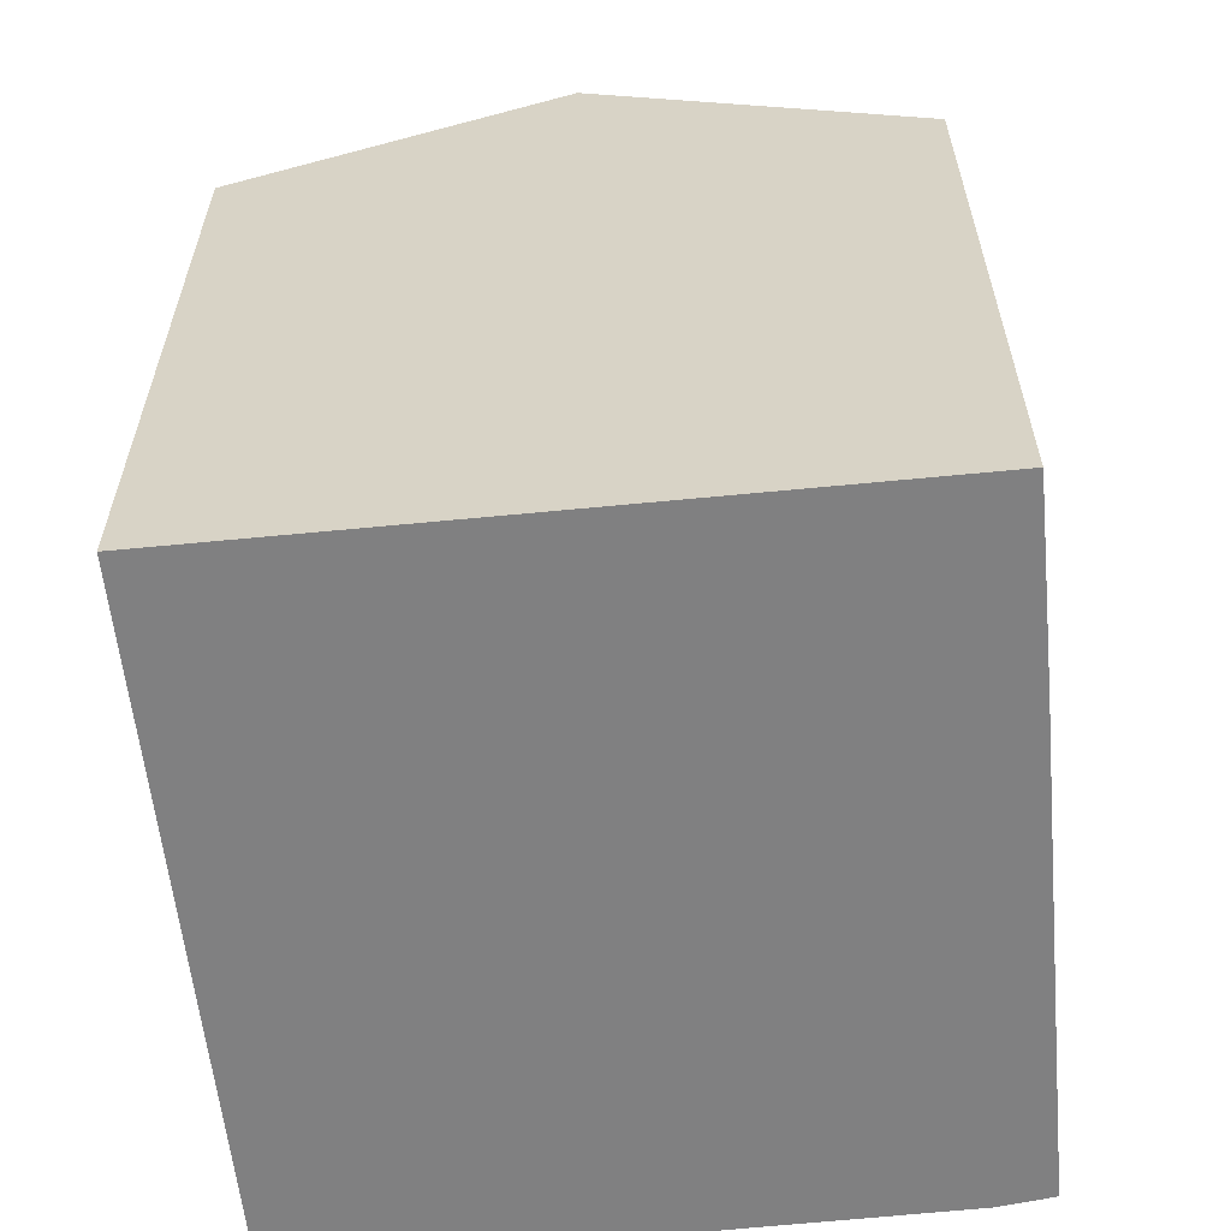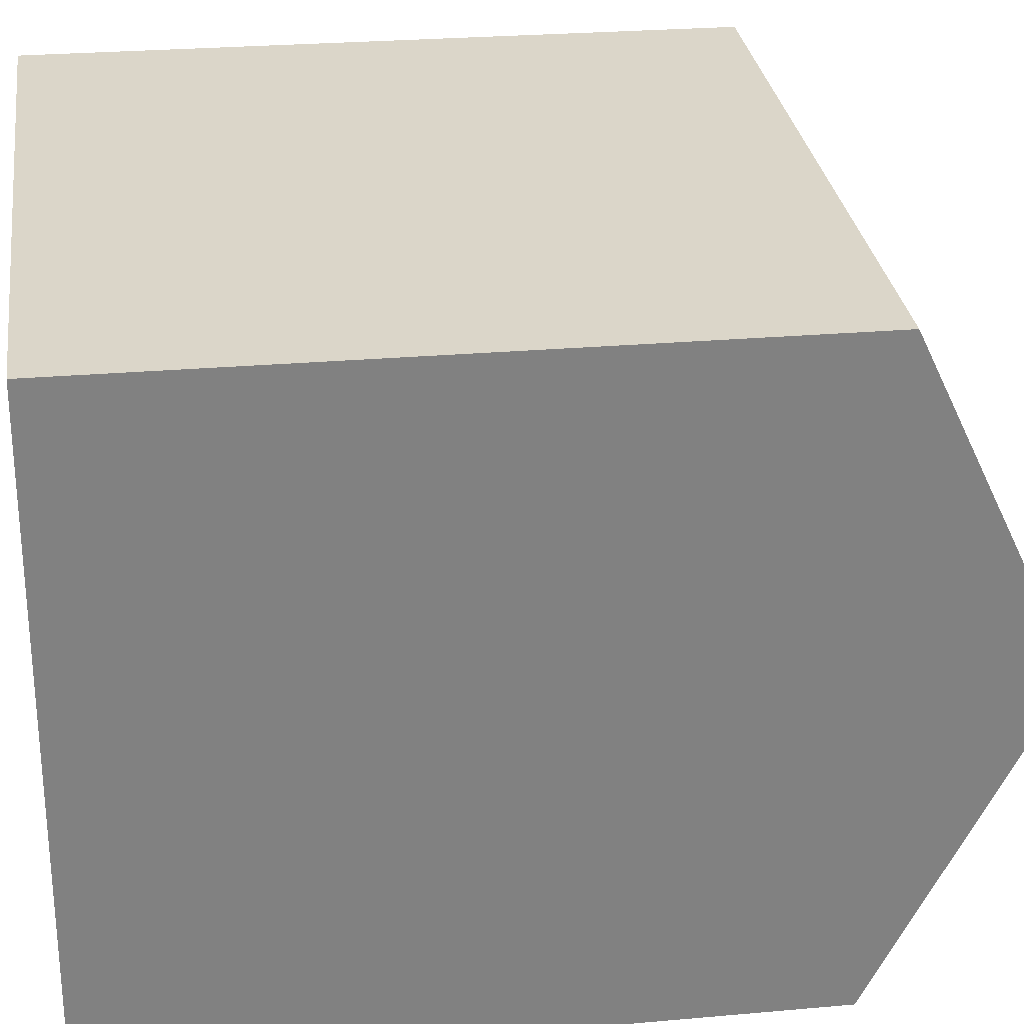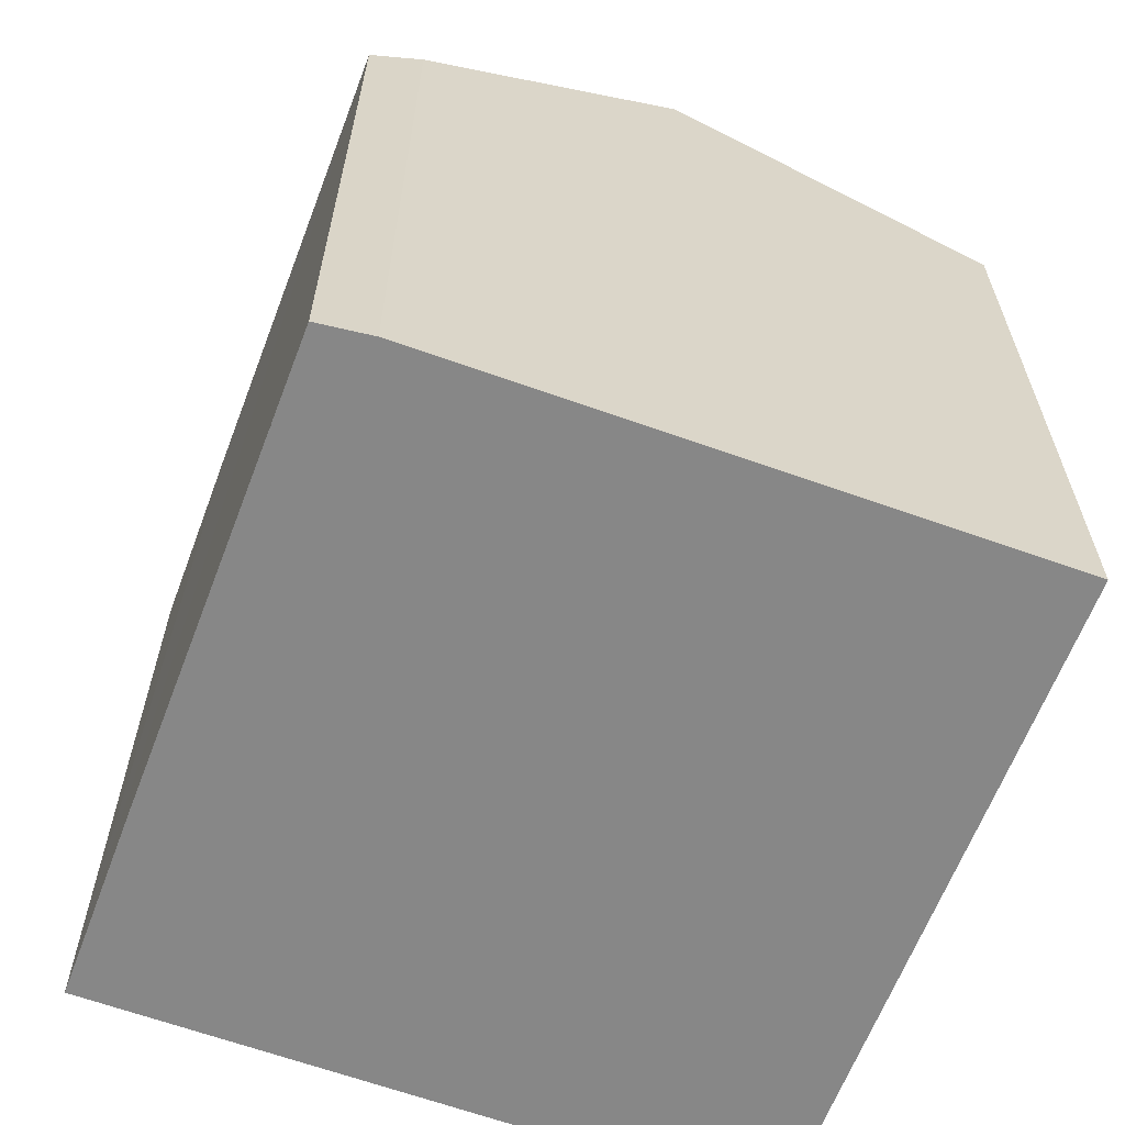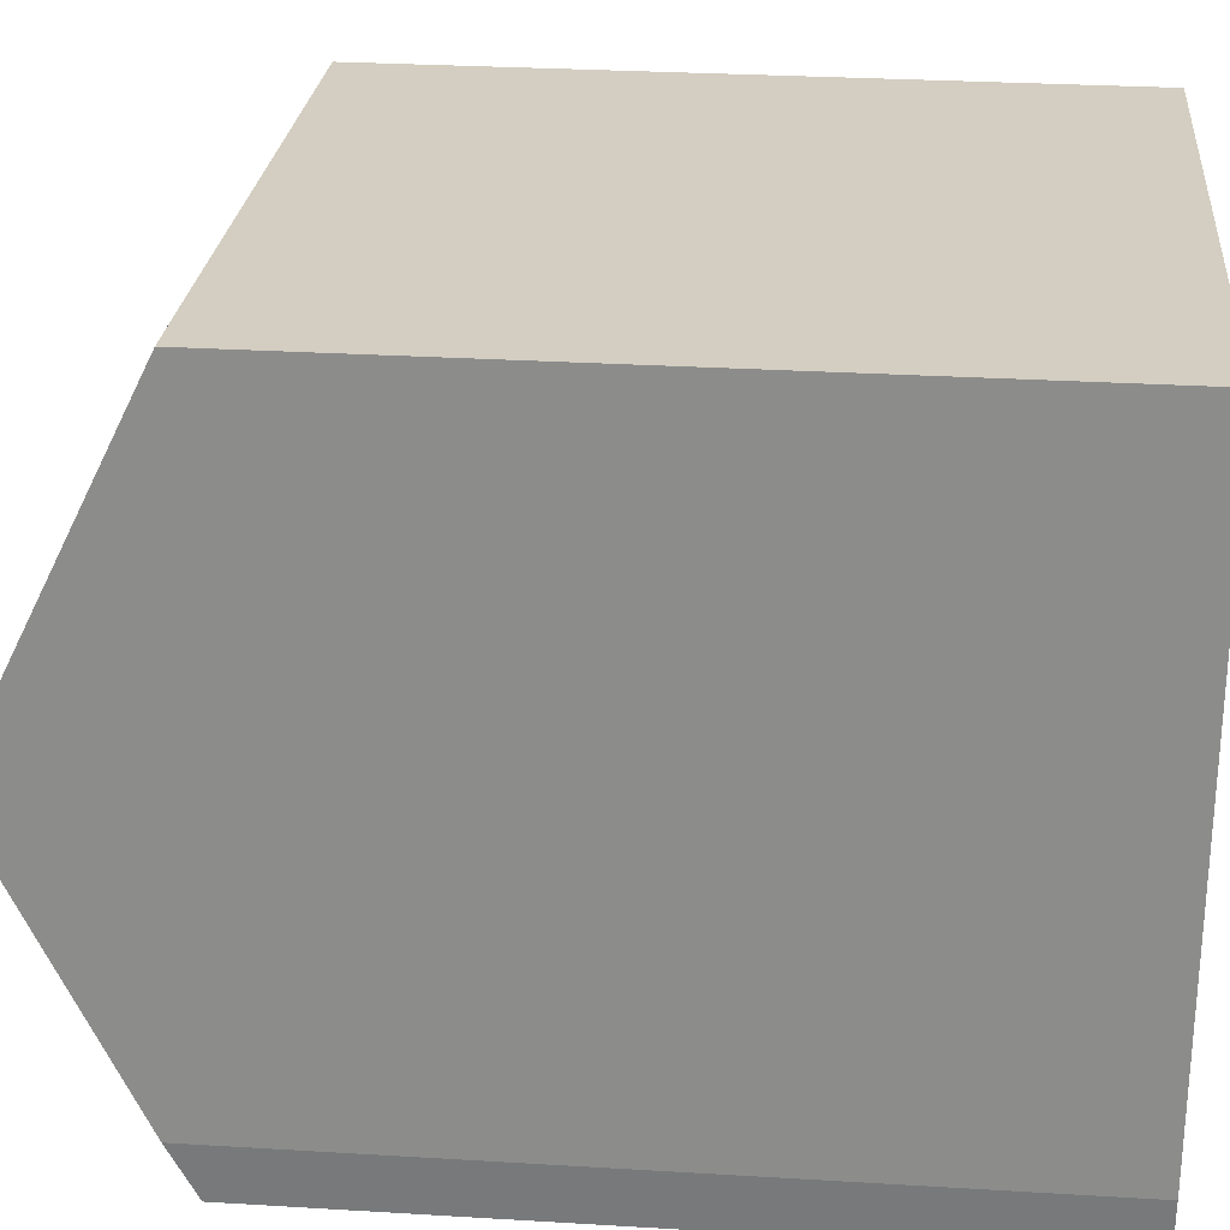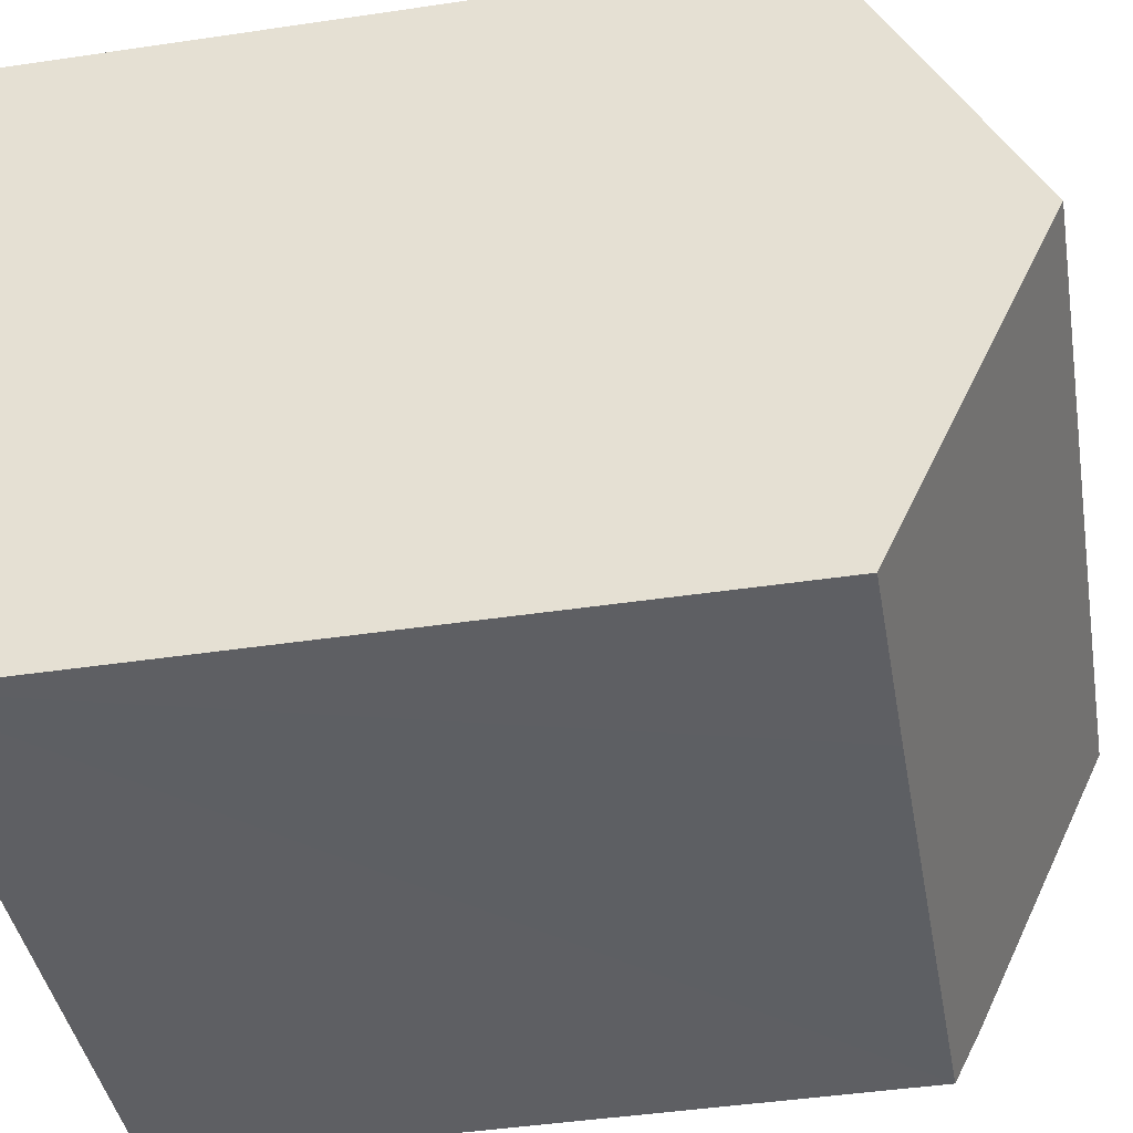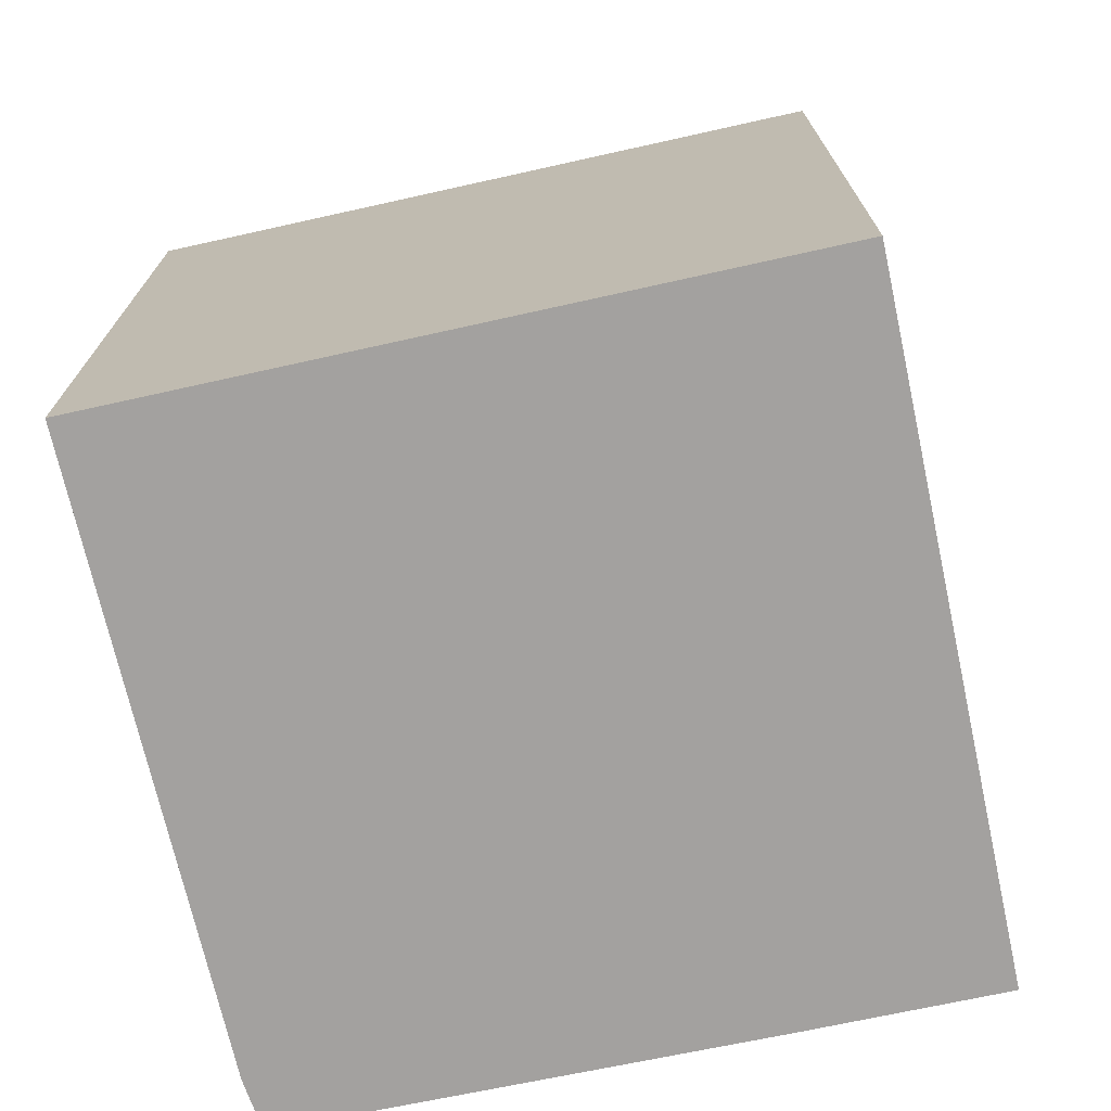
<metadata>
{"format":"obj","ext":"obj","renderer":"f3d","projection":"perspective","resolution":1024,"background":"white","views":[{"elev":-60.0,"azim":99.9,"up":"+Y"},{"elev":25.9,"azim":81.9,"up":"+Z"},{"elev":-62.6,"azim":-106.4,"up":"+Y"},{"elev":28.7,"azim":-84.8,"up":"+Z"},{"elev":-45.1,"azim":99.7,"up":"+Z"},{"elev":-72.3,"azim":16.4,"up":"+Y"}]}
</metadata>
<code>
v  0 7.872 4.82e-16
v  5.179 7.556 -1.004
v  0.029 7.589 -0.585
v  0.188 9.336 2.999
v  7.547 9.336 2.498
v  7.282 7.55 -1.16
v  7.81 7.568 6.118
v  0.414 7.568 6.622
v  7.282 7.103e-17 -1.16
v  0.029 3.582e-17 -0.585
v  5.179 6.148e-17 -1.004
v  0 0 0
v  0.414 -4.055e-16 6.622
v  0.188 -1.836e-16 2.999
v  7.81 -3.746e-16 6.118
v  7.547 -1.53e-16 2.498
g defaultobject
f 1 2 3
f 2 1 4
f 2 4 5
f 2 5 6
f 7 4 8
f 4 7 5
f 9 2 6
f 2 9 3
f 3 9 10
f 10 9 11
f 3 12 1
f 12 3 10
f 1 8 4
f 8 1 12
f 8 12 13
f 13 12 14
f 13 7 8
f 7 13 15
f 7 6 5
f 6 7 9
f 9 7 16
f 16 7 15
f 14 15 13
f 15 14 12
f 15 12 10
f 15 10 11
f 15 11 16
f 16 11 9

</code>
